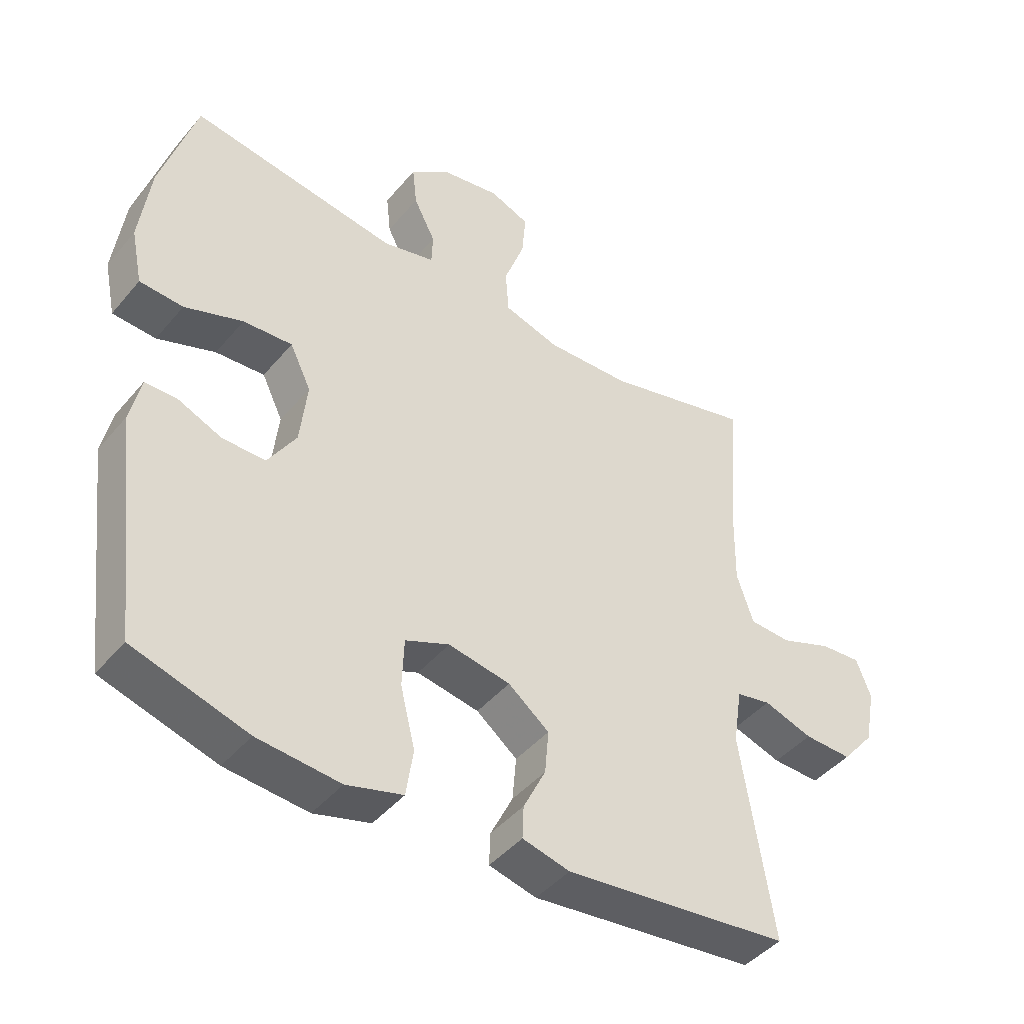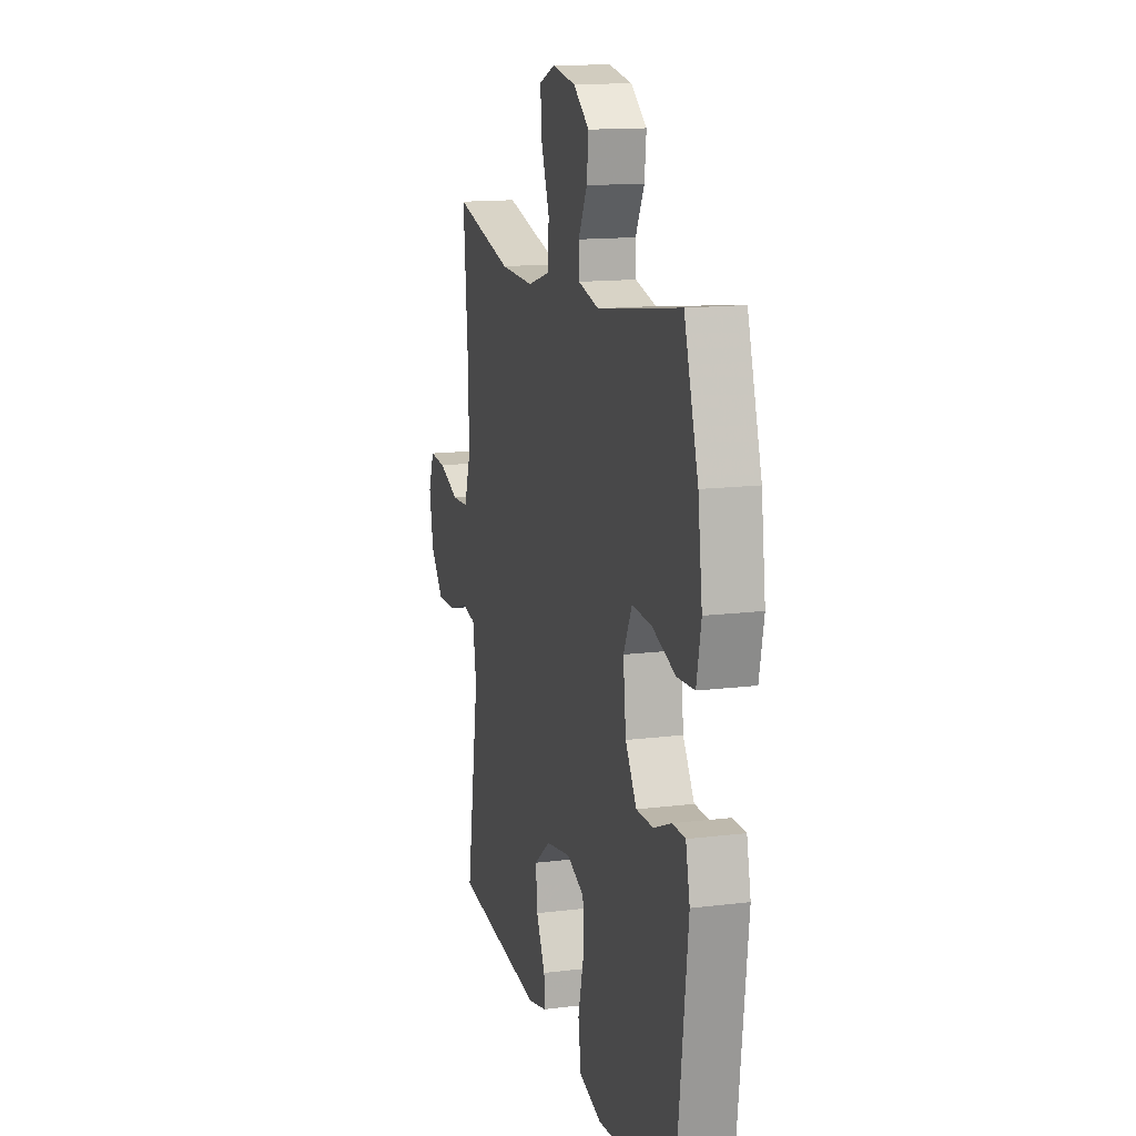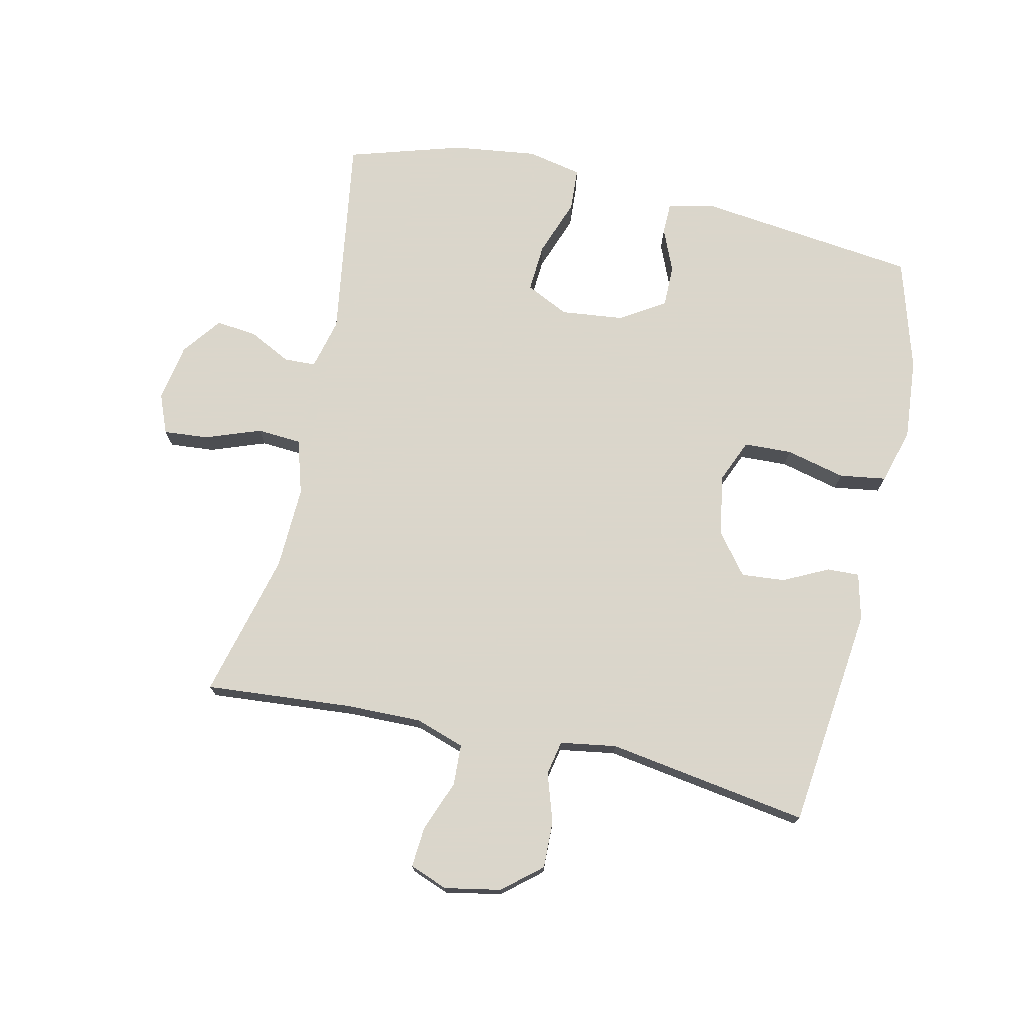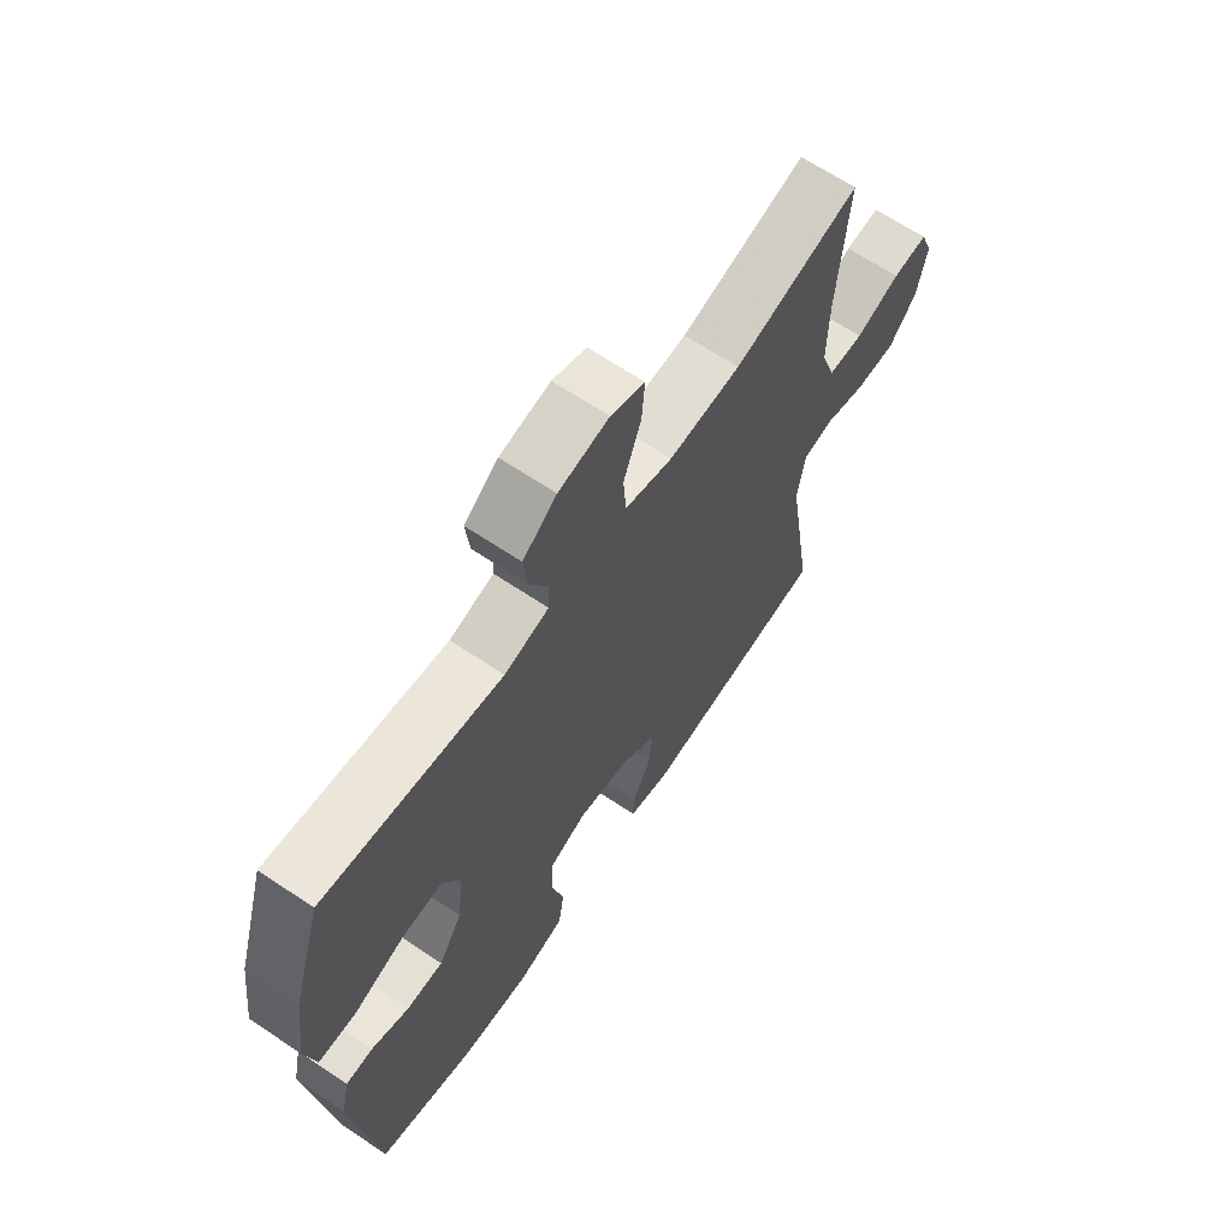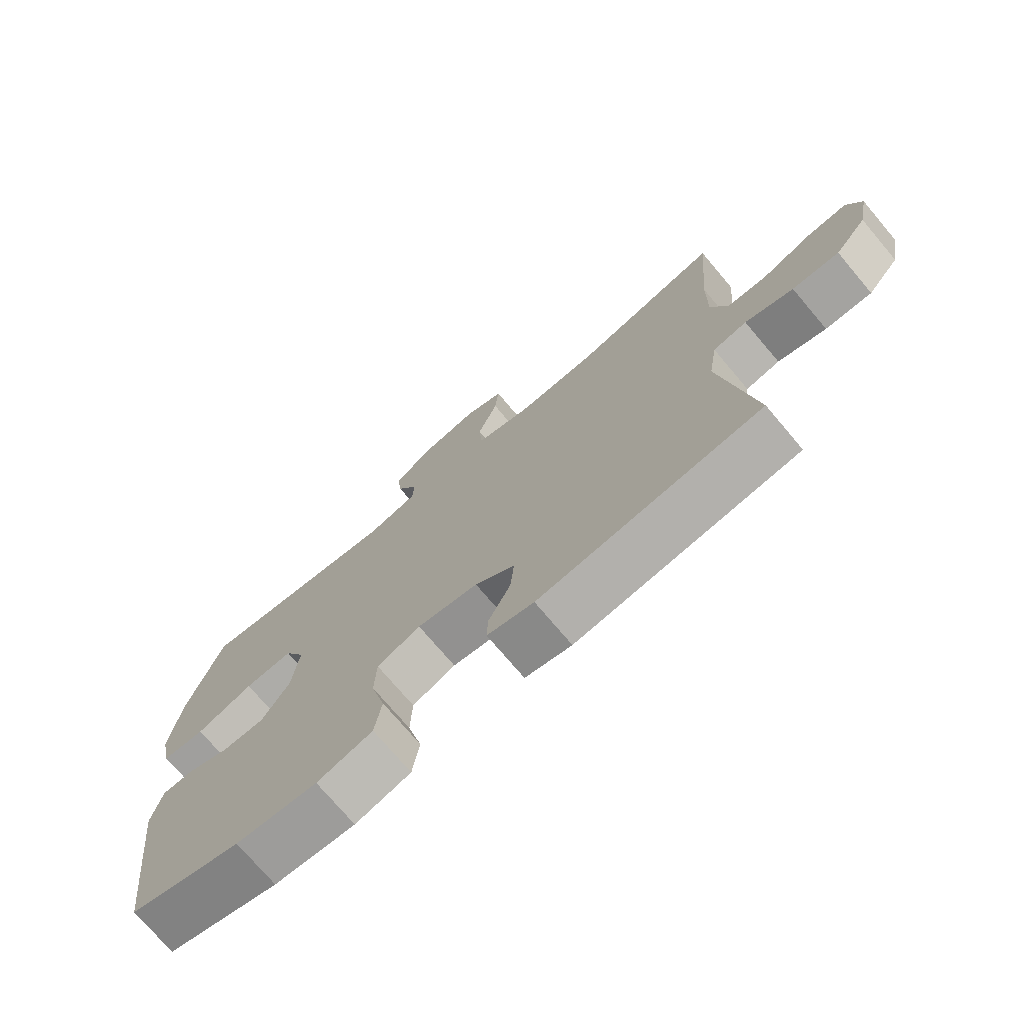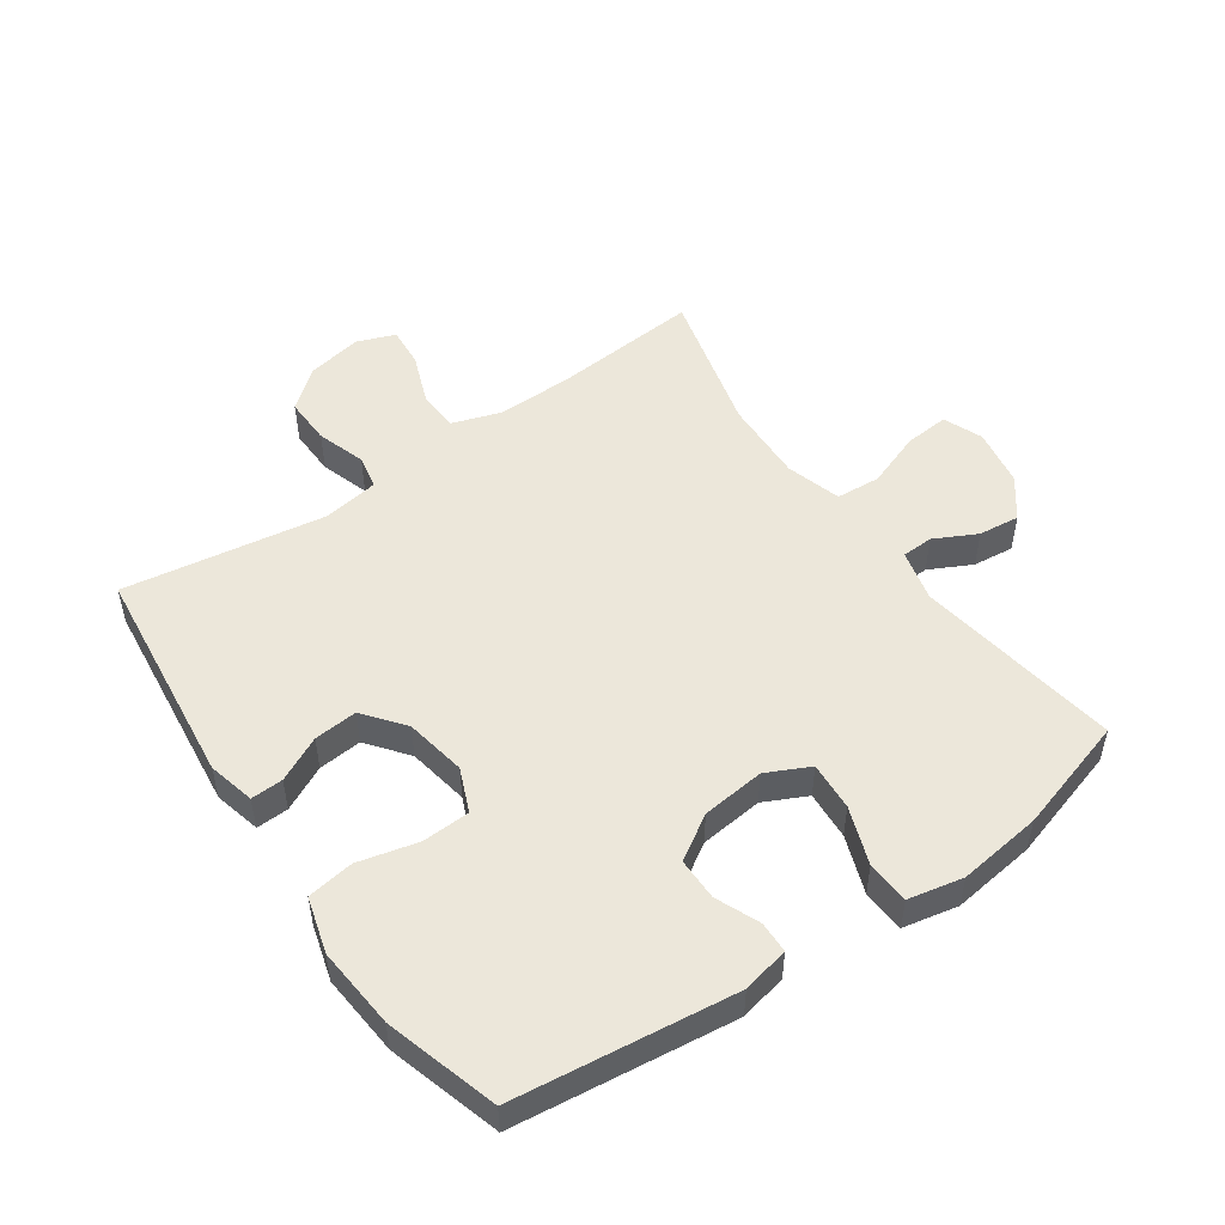
<metadata>
{"format":"obj","ext":"obj","renderer":"f3d","projection":"perspective","resolution":1024,"background":"white","views":[{"elev":-44.2,"azim":-36.9,"up":"+Z"},{"elev":14.1,"azim":-105.4,"up":"+Z"},{"elev":73.7,"azim":102.6,"up":"+Y"},{"elev":66.0,"azim":-56.0,"up":"+Z"},{"elev":-73.9,"azim":40.2,"up":"+Z"},{"elev":51.0,"azim":-124.8,"up":"+Y"}]}
</metadata>
<code>
v 0.5 0.07 0.5
v 0.481 0.07 0.267
v 0.479 0.07 0.147
v 0.505 0.07 0.069
v 0.57 0.07 0.066
v 0.651 0.07 0.097
v 0.715 0.07 0.102
v 0.738 0.07 0.042
v 0.721 0.07 -0.047
v 0.67 0.07 -0.108
v 0.595 0.07 -0.106
v 0.518 0.07 -0.081
v 0.464 0.07 -0.092
v 0.45 0.07 -0.181
v 0.5 0.07 -0.5
v 0.147 0.07 -0.541
v 0.073 0.07 -0.523
v 0.075 0.07 -0.472
v 0.11 0.07 -0.401
v 0.116 0.07 -0.332
v 0.052 0.07 -0.282
v -0.045 0.07 -0.265
v -0.114 0.07 -0.294
v -0.117 0.07 -0.37
v -0.094 0.07 -0.464
v -0.105 0.07 -0.538
v -0.193 0.07 -0.563
v -0.322 0.07 -0.552
v -0.5 0.07 -0.5
v -0.542 0.07 -0.151
v -0.526 0.07 -0.077
v -0.476 0.07 -0.076
v -0.407 0.07 -0.105
v -0.34 0.07 -0.105
v -0.296 0.07 -0.035
v -0.285 0.07 0.065
v -0.318 0.07 0.133
v -0.395 0.07 0.128
v -0.486 0.07 0.095
v -0.554 0.07 0.099
v -0.572 0.07 0.186
v -0.555 0.07 0.318
v -0.5 0.07 0.5
v -0.175 0.07 0.451
v -0.094 0.07 0.471
v -0.092 0.07 0.521
v -0.126 0.07 0.588
v -0.133 0.07 0.653
v -0.071 0.07 0.7
v 0.021 0.07 0.716
v 0.083 0.07 0.691
v 0.077 0.07 0.62
v 0.045 0.07 0.532
v 0.05 0.07 0.462
v 0.137 0.07 0.436
v 0.269 0.07 0.441
v 0.5 0 0.5
v 0.481 0 0.267
v 0.479 0 0.147
v 0.505 0 0.069
v 0.57 0 0.066
v 0.651 0 0.097
v 0.715 0 0.102
v 0.738 0 0.042
v 0.721 0 -0.047
v 0.67 0 -0.108
v 0.595 0 -0.106
v 0.518 0 -0.081
v 0.464 0 -0.092
v 0.45 0 -0.181
v 0.5 0 -0.5
v 0.147 0 -0.541
v 0.073 0 -0.523
v 0.075 0 -0.472
v 0.11 0 -0.401
v 0.116 0 -0.332
v 0.052 0 -0.282
v -0.045 0 -0.265
v -0.114 0 -0.294
v -0.117 0 -0.37
v -0.094 0 -0.464
v -0.105 0 -0.538
v -0.193 0 -0.563
v -0.322 0 -0.552
v -0.5 0 -0.5
v -0.542 0 -0.151
v -0.526 0 -0.077
v -0.476 0 -0.076
v -0.407 0 -0.105
v -0.34 0 -0.105
v -0.296 0 -0.035
v -0.285 0 0.065
v -0.318 0 0.133
v -0.395 0 0.128
v -0.486 0 0.095
v -0.554 0 0.099
v -0.572 0 0.186
v -0.555 0 0.318
v -0.5 0 0.5
v -0.175 0 0.451
v -0.094 0 0.471
v -0.092 0 0.521
v -0.126 0 0.588
v -0.133 0 0.653
v -0.071 0 0.7
v 0.021 0 0.716
v 0.083 0 0.691
v 0.077 0 0.62
v 0.045 0 0.532
v 0.05 0 0.462
v 0.137 0 0.436
v 0.269 0 0.441
f 50 51 52 53
f 50 53 54
f 49 50 54
f 46 47 48 49
f 45 46 49 54
f 44 45 54 55
f 42 43 44
f 41 42 44 55
f 38 39 40 41
f 37 38 41 55
f 30 31 32 33
f 30 33 34
f 29 30 34
f 28 29 34 35
f 24 25 26 27
f 23 24 27 28
f 16 17 18 19
f 14 15 16 19
f 13 14 19 20
f 9 10 11 12
f 7 8 9 12
f 5 6 7 12
f 4 5 12 13
f 3 4 13 20
f 56 1 2
f 36 37 55 56
f 23 28 35 36
f 22 23 36 56
f 21 22 56 2
f 2 3 20 21
f 109 108 107 106
f 110 109 106
f 110 106 105
f 105 104 103 102
f 110 105 102 101
f 111 110 101 100
f 100 99 98
f 111 100 98 97
f 97 96 95 94
f 111 97 94 93
f 89 88 87 86
f 90 89 86
f 90 86 85
f 91 90 85 84
f 83 82 81 80
f 84 83 80 79
f 75 74 73 72
f 75 72 71 70
f 76 75 70 69
f 68 67 66 65
f 68 65 64 63
f 68 63 62 61
f 69 68 61 60
f 76 69 60 59
f 58 57 112
f 112 111 93 92
f 92 91 84 79
f 112 92 79 78
f 58 112 78 77
f 77 76 59 58
f 1 57 58 2
f 2 58 59 3
f 3 59 60 4
f 4 60 61 5
f 5 61 62 6
f 6 62 63 7
f 7 63 64 8
f 8 64 65 9
f 9 65 66 10
f 10 66 67 11
f 11 67 68 12
f 12 68 69 13
f 13 69 70 14
f 14 70 71 15
f 15 71 72 16
f 16 72 73 17
f 17 73 74 18
f 18 74 75 19
f 19 75 76 20
f 20 76 77 21
f 21 77 78 22
f 22 78 79 23
f 23 79 80 24
f 24 80 81 25
f 25 81 82 26
f 26 82 83 27
f 27 83 84 28
f 28 84 85 29
f 29 85 86 30
f 30 86 87 31
f 31 87 88 32
f 32 88 89 33
f 33 89 90 34
f 34 90 91 35
f 35 91 92 36
f 36 92 93 37
f 37 93 94 38
f 38 94 95 39
f 39 95 96 40
f 40 96 97 41
f 41 97 98 42
f 42 98 99 43
f 43 99 100 44
f 44 100 101 45
f 45 101 102 46
f 46 102 103 47
f 47 103 104 48
f 48 104 105 49
f 49 105 106 50
f 50 106 107 51
f 51 107 108 52
f 52 108 109 53
f 53 109 110 54
f 54 110 111 55
f 55 111 112 56
f 56 112 57 1

</code>
